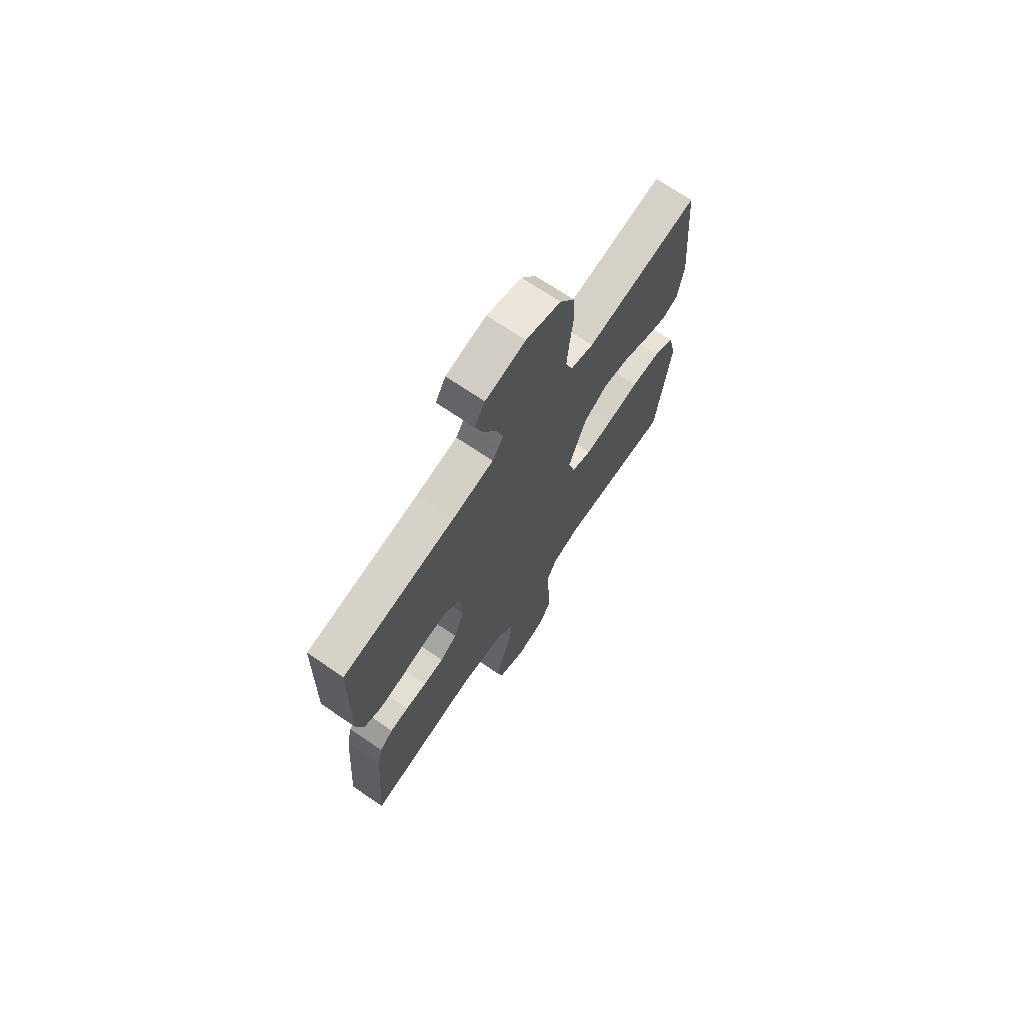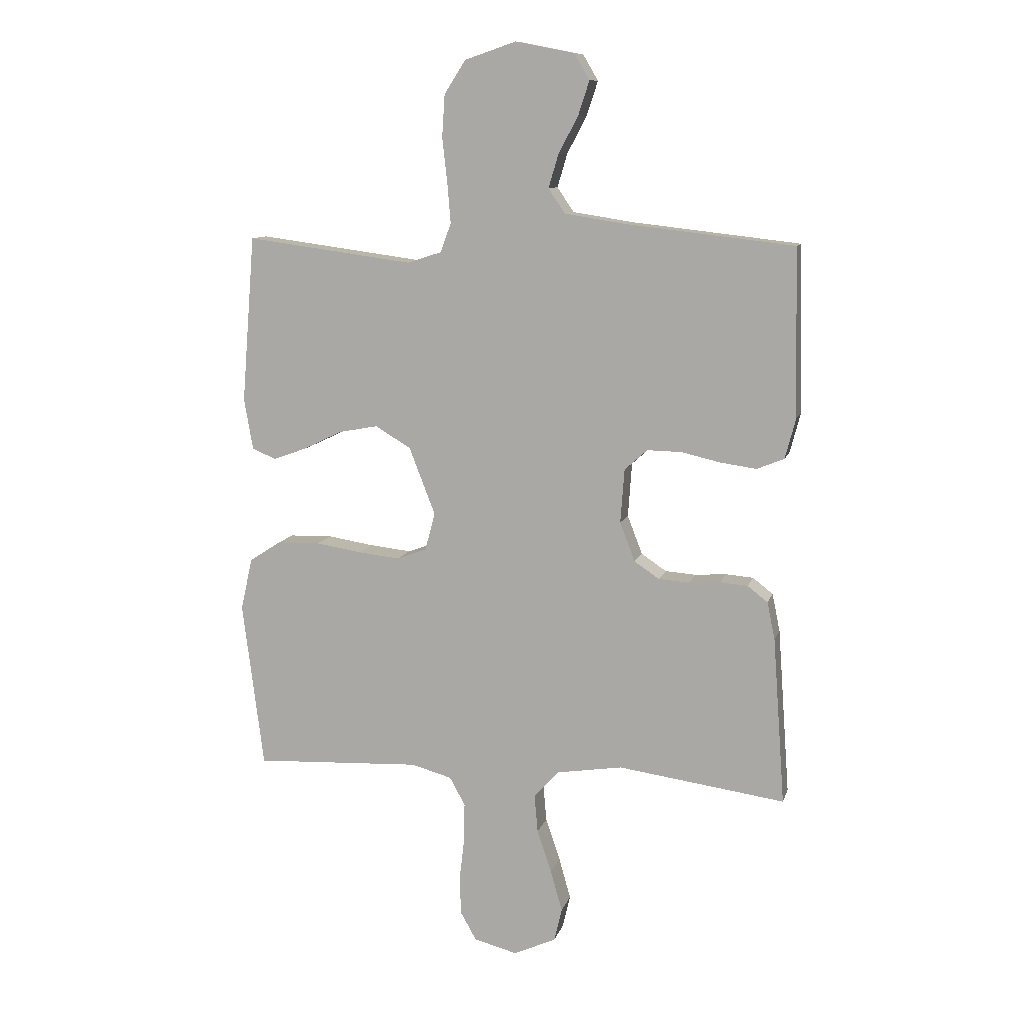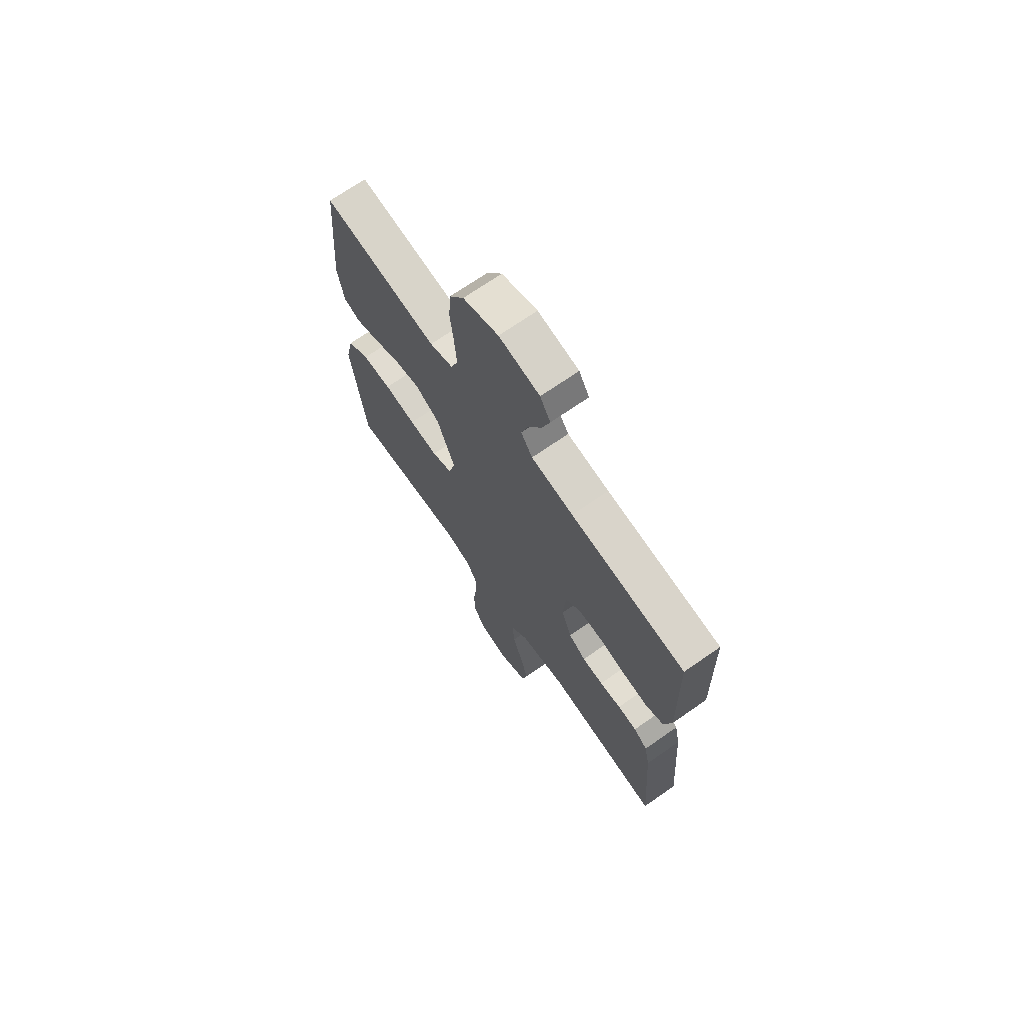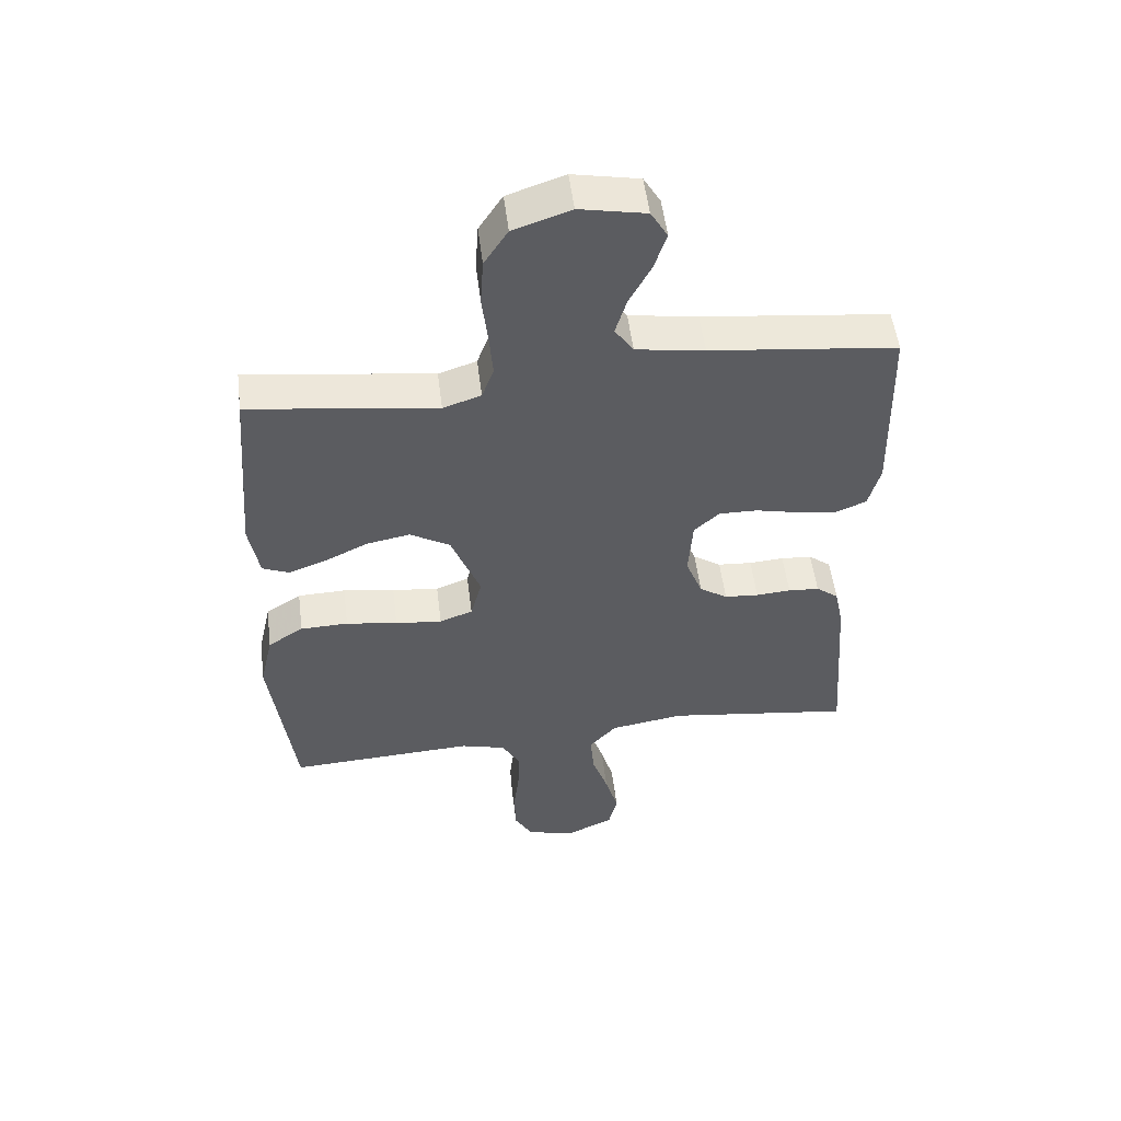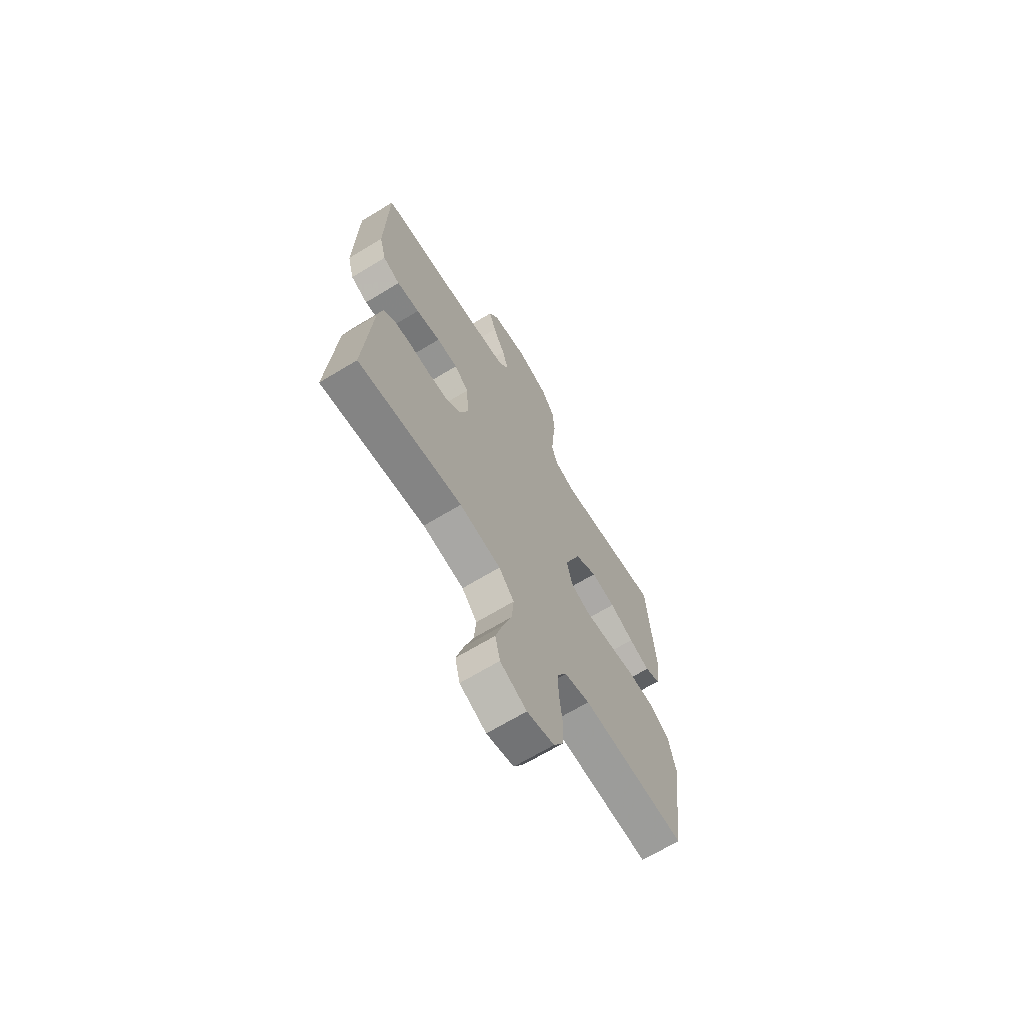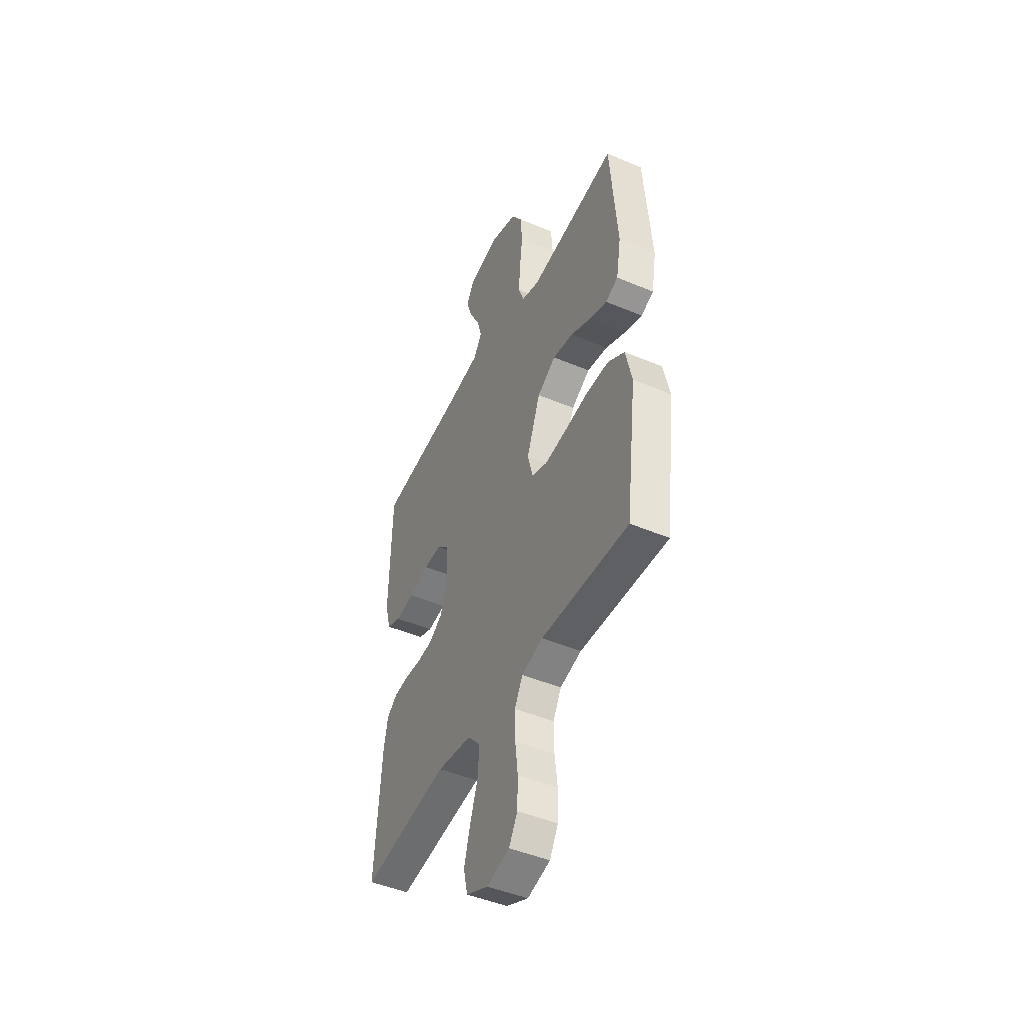
<metadata>
{"format":"obj","ext":"obj","renderer":"f3d","projection":"perspective","resolution":1024,"background":"white","views":[{"elev":70.6,"azim":124.2,"up":"+Z"},{"elev":10.5,"azim":14.4,"up":"+Z"},{"elev":70.1,"azim":55.1,"up":"+Z"},{"elev":52.8,"azim":-7.1,"up":"+Z"},{"elev":-67.7,"azim":121.3,"up":"+Z"},{"elev":-46.6,"azim":-115.7,"up":"+Z"}]}
</metadata>
<code>
v 0.5 0.07 0.5
v 0.507 0.07 0.2
v 0.488 0.07 0.128
v 0.439 0.07 0.108
v 0.374 0.07 0.117
v 0.304 0.07 0.133
v 0.243 0.07 0.134
v 0.202 0.07 0.097
v 0.195 0.07 0
v 0.222 0.07 -0.07
v 0.267 0.07 -0.1
v 0.322 0.07 -0.104
v 0.378 0.07 -0.1
v 0.428 0.07 -0.104
v 0.464 0.07 -0.132
v 0.478 0.07 -0.2
v 0.5 0.07 -0.5
v 0.2 0.07 -0.459
v 0.081 0.07 -0.478
v 0.037 0.07 -0.527
v 0.043 0.07 -0.596
v 0.069 0.07 -0.673
v 0.09 0.07 -0.747
v 0.076 0.07 -0.807
v 0 0.07 -0.842
v -0.078 0.07 -0.822
v -0.107 0.07 -0.771
v -0.109 0.07 -0.701
v -0.1 0.07 -0.625
v -0.099 0.07 -0.556
v -0.127 0.07 -0.505
v -0.2 0.07 -0.485
v -0.5 0.07 -0.5
v -0.538 0.07 -0.2
v -0.517 0.07 -0.106
v -0.46 0.07 -0.069
v -0.383 0.07 -0.067
v -0.3 0.07 -0.08
v -0.225 0.07 -0.088
v -0.172 0.07 -0.068
v -0.154 0.07 0
v -0.201 0.07 0.121
v -0.265 0.07 0.159
v -0.335 0.07 0.146
v -0.405 0.07 0.112
v -0.465 0.07 0.09
v -0.508 0.07 0.108
v -0.524 0.07 0.2
v -0.5 0.07 0.5
v -0.2 0.07 0.46
v -0.139 0.07 0.48
v -0.12 0.07 0.532
v -0.126 0.07 0.604
v -0.135 0.07 0.683
v -0.13 0.07 0.759
v -0.092 0.07 0.818
v 0 0.07 0.849
v 0.106 0.07 0.828
v 0.133 0.07 0.782
v 0.113 0.07 0.721
v 0.078 0.07 0.655
v 0.06 0.07 0.595
v 0.09 0.07 0.551
v 0.2 0.07 0.534
v 0.5 0 0.5
v 0.507 0 0.2
v 0.488 0 0.128
v 0.439 0 0.108
v 0.374 0 0.117
v 0.304 0 0.133
v 0.243 0 0.134
v 0.202 0 0.097
v 0.195 0 0
v 0.222 0 -0.07
v 0.267 0 -0.1
v 0.322 0 -0.104
v 0.378 0 -0.1
v 0.428 0 -0.104
v 0.464 0 -0.132
v 0.478 0 -0.2
v 0.5 0 -0.5
v 0.2 0 -0.459
v 0.081 0 -0.478
v 0.037 0 -0.527
v 0.043 0 -0.596
v 0.069 0 -0.673
v 0.09 0 -0.747
v 0.076 0 -0.807
v 0 0 -0.842
v -0.078 0 -0.822
v -0.107 0 -0.771
v -0.109 0 -0.701
v -0.1 0 -0.625
v -0.099 0 -0.556
v -0.127 0 -0.505
v -0.2 0 -0.485
v -0.5 0 -0.5
v -0.538 0 -0.2
v -0.517 0 -0.106
v -0.46 0 -0.069
v -0.383 0 -0.067
v -0.3 0 -0.08
v -0.225 0 -0.088
v -0.172 0 -0.068
v -0.154 0 0
v -0.201 0 0.121
v -0.265 0 0.159
v -0.335 0 0.146
v -0.405 0 0.112
v -0.465 0 0.09
v -0.508 0 0.108
v -0.524 0 0.2
v -0.5 0 0.5
v -0.2 0 0.46
v -0.139 0 0.48
v -0.12 0 0.532
v -0.126 0 0.604
v -0.135 0 0.683
v -0.13 0 0.759
v -0.092 0 0.818
v 0 0 0.849
v 0.106 0 0.828
v 0.133 0 0.782
v 0.113 0 0.721
v 0.078 0 0.655
v 0.06 0 0.595
v 0.09 0 0.551
v 0.2 0 0.534
f 59 60 61
f 58 59 61
f 57 58 61
f 56 57 61
f 55 56 61
f 54 55 61
f 53 54 61
f 52 53 61 62
f 51 52 62 63
f 48 49 50
f 47 48 50
f 46 47 50
f 45 46 50
f 44 45 50
f 51 63 64
f 50 51 64
f 44 50 64
f 43 44 64
f 36 37 38
f 35 36 38
f 34 35 38
f 33 34 38
f 32 33 38
f 31 32 38 39
f 30 31 39 40
f 27 28 29
f 26 27 29
f 25 26 29
f 24 25 29
f 23 24 29
f 22 23 29
f 21 22 29
f 20 21 29 30
f 30 40 41
f 20 30 41
f 19 20 41
f 16 17 18
f 15 16 18
f 14 15 18
f 13 14 18
f 12 13 18
f 11 12 18 19
f 4 5 6
f 3 4 6
f 2 3 6
f 1 2 6
f 64 1 6
f 64 6 7
f 64 7 8
f 43 64 8
f 42 43 8
f 19 41 42
f 11 19 42
f 10 11 42
f 9 10 42
f 8 9 42
f 125 124 123
f 125 123 122
f 125 122 121
f 125 121 120
f 125 120 119
f 125 119 118
f 125 118 117
f 126 125 117 116
f 127 126 116 115
f 114 113 112
f 114 112 111
f 114 111 110
f 114 110 109
f 114 109 108
f 128 127 115
f 128 115 114
f 128 114 108
f 128 108 107
f 102 101 100
f 102 100 99
f 102 99 98
f 102 98 97
f 102 97 96
f 103 102 96 95
f 104 103 95 94
f 93 92 91
f 93 91 90
f 93 90 89
f 93 89 88
f 93 88 87
f 93 87 86
f 93 86 85
f 94 93 85 84
f 105 104 94
f 105 94 84
f 105 84 83
f 82 81 80
f 82 80 79
f 82 79 78
f 82 78 77
f 82 77 76
f 83 82 76 75
f 70 69 68
f 70 68 67
f 70 67 66
f 70 66 65
f 70 65 128
f 71 70 128
f 72 71 128
f 72 128 107
f 72 107 106
f 106 105 83
f 106 83 75
f 106 75 74
f 106 74 73
f 106 73 72
f 1 65 66 2
f 2 66 67 3
f 3 67 68 4
f 4 68 69 5
f 5 69 70 6
f 6 70 71 7
f 7 71 72 8
f 8 72 73 9
f 9 73 74 10
f 10 74 75 11
f 11 75 76 12
f 12 76 77 13
f 13 77 78 14
f 14 78 79 15
f 15 79 80 16
f 16 80 81 17
f 17 81 82 18
f 18 82 83 19
f 19 83 84 20
f 20 84 85 21
f 21 85 86 22
f 22 86 87 23
f 23 87 88 24
f 24 88 89 25
f 25 89 90 26
f 26 90 91 27
f 27 91 92 28
f 28 92 93 29
f 29 93 94 30
f 30 94 95 31
f 31 95 96 32
f 32 96 97 33
f 33 97 98 34
f 34 98 99 35
f 35 99 100 36
f 36 100 101 37
f 37 101 102 38
f 38 102 103 39
f 39 103 104 40
f 40 104 105 41
f 41 105 106 42
f 42 106 107 43
f 43 107 108 44
f 44 108 109 45
f 45 109 110 46
f 46 110 111 47
f 47 111 112 48
f 48 112 113 49
f 49 113 114 50
f 50 114 115 51
f 51 115 116 52
f 52 116 117 53
f 53 117 118 54
f 54 118 119 55
f 55 119 120 56
f 56 120 121 57
f 57 121 122 58
f 58 122 123 59
f 59 123 124 60
f 60 124 125 61
f 61 125 126 62
f 62 126 127 63
f 63 127 128 64
f 64 128 65 1

</code>
